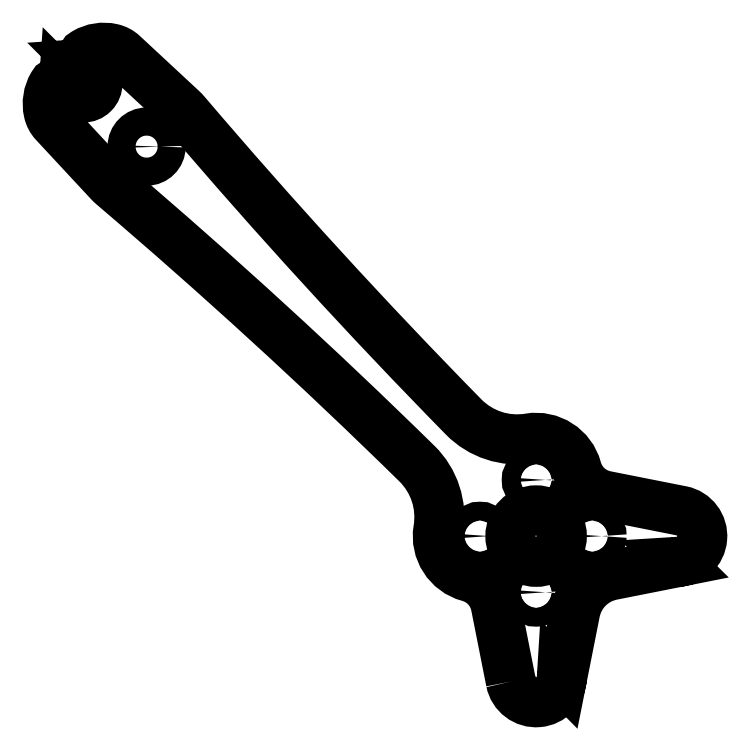
<metadata>
{"format":"dxf","ext":"dxf","renderer":"ezdxf+matplotlib","layout":"modelspace","background":"white","min_lineweight":24,"dpi":150}
</metadata>
<code>
0
SECTION
2
ENTITIES
0
CIRCLE
8
0
10
69.61
20
-63.61
30
0
40
1
210
0
220
-0
230
1
0
CIRCLE
8
0
10
63.61
20
-69.61
30
0
40
1
210
0
220
-0
230
1
0
CIRCLE
8
0
10
22
20
-22
30
0
40
1.5
210
0
220
-0
230
1
0
CIRCLE
8
0
10
63.61
20
-57.61
30
0
40
1
210
0
220
-0
230
1
0
CIRCLE
8
0
10
57.61
20
-63.61
30
0
40
1
210
0
220
-0
230
1
0
CIRCLE
8
0
10
63.61
20
-63.61
30
0
40
2.75
210
0
220
-0
230
1
0
LWPOLYLINE
8
0
90
34
70
1
43
0
10
60.91
20
-79.14
42
0.893
10
66.35
20
-78.69
42
-0.002832
10
66.39
20
-78.72
10
67.78
20
-71.71
42
-0.3037
10
71.71
20
-67.78
10
78.72
20
-66.39
42
-0.002832
10
78.69
20
-66.35
42
0.893
10
79.14
20
-60.91
10
71.03
20
-59.3
42
-0.2848
10
67.95
20
-56.43
42
0.3847
10
62.87
20
-53.17
42
-0.2442
10
55.86
20
-50.88
42
-0.01761
10
26.19
20
-18.43
42
0.02916
10
25.74
20
-17.97
10
19.47
20
-12.14
42
0.1333
10
18.31
20
-11.53
42
0.1883
10
15.43
20
-11.98
42
0.4924
10
15.28
20
-13.16
42
0.002798
10
15.29
20
-13.16
42
4.484e-06
10
15.29
20
-13.16
10
16.31
20
-14.19
42
-1
10
14.19
20
-16.31
10
13.16
20
-15.29
42
4.484e-06
10
13.16
20
-15.29
42
0.002798
10
13.16
20
-15.28
42
0.4924
10
11.98
20
-15.43
42
0.1883
10
11.53
20
-18.31
42
0.1333
10
12.14
20
-19.47
10
17.97
20
-25.74
42
0.02916
10
18.43
20
-26.19
42
-0.01761
10
50.88
20
-55.86
42
-0.2442
10
53.17
20
-62.87
42
0.3847
10
56.43
20
-67.95
42
-0.2848
10
59.3
20
-71.03
0
ENDSEC
0
EOF

</code>
